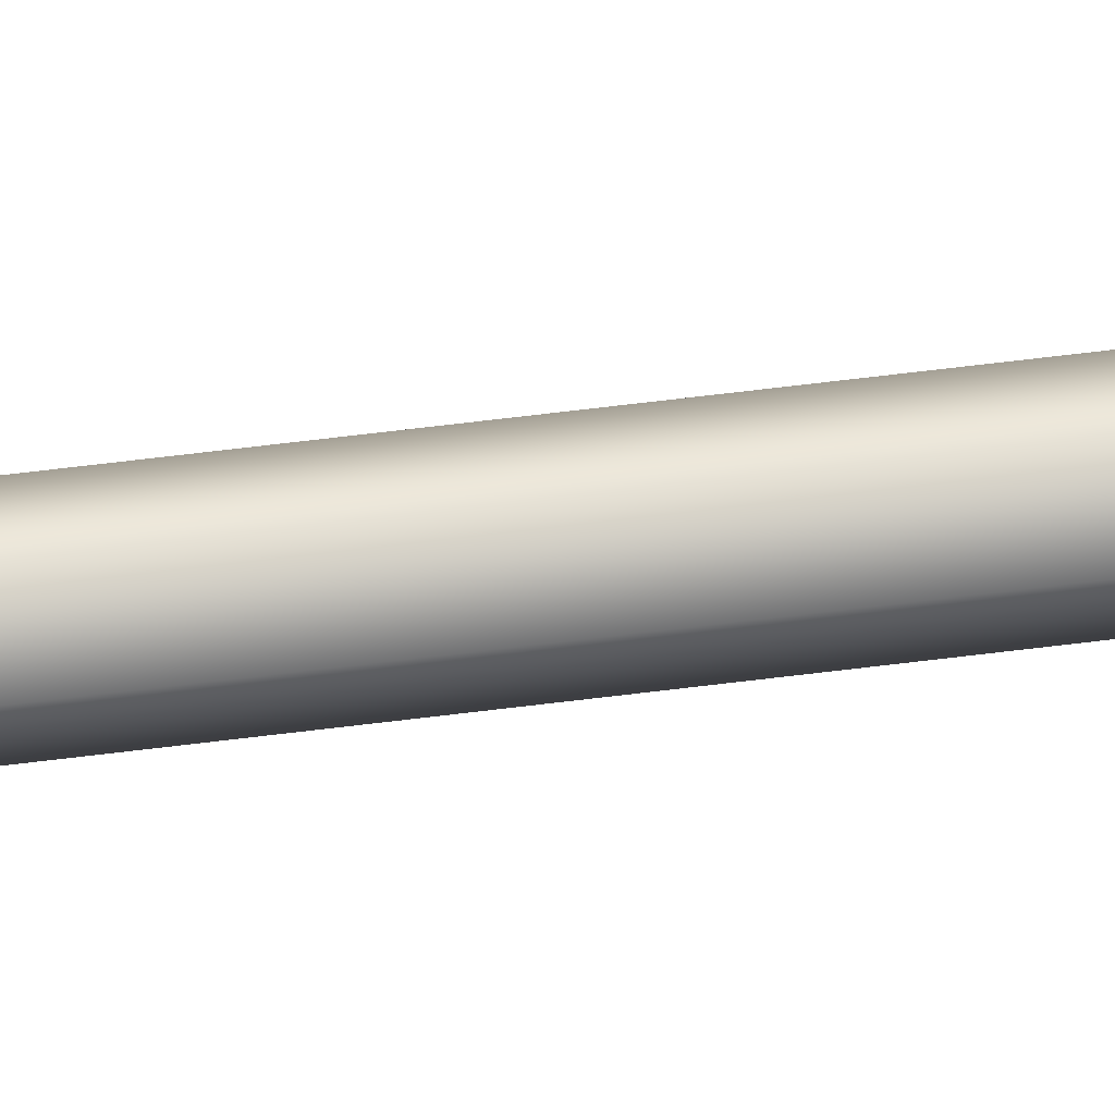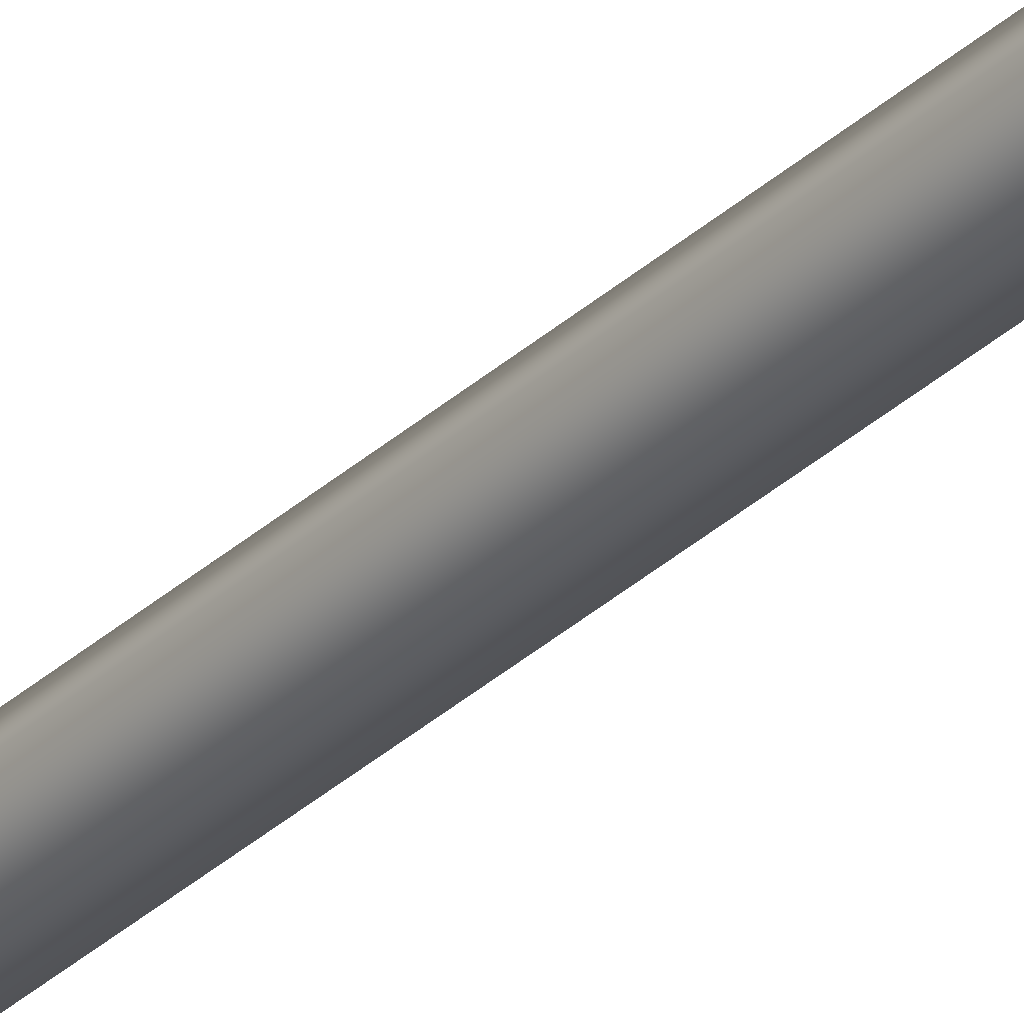
<metadata>
{"format":"obj","ext":"obj","renderer":"f3d","projection":"perspective","resolution":1024,"background":"white","views":[{"elev":34.9,"azim":78.8,"up":"+Z"},{"elev":-32.0,"azim":-37.9,"up":"+Z"}]}
</metadata>
<code>
g pm0497_00_RVineSkin
v -0.05269 0.9694 -0.0329
v -0.04204 0.9694 -0.0329
v -0.04204 1.069 -0.0329
v -0.05269 1.069 -0.0329
v -0.05801 0.9694 -0.02368
v -0.04204 1.169 -0.0329
v -0.05801 1.069 -0.02368
v -0.05269 0.9694 -0.01446
v -0.05269 1.169 -0.0329
v -0.04204 1.269 -0.0329
v -0.05269 1.069 -0.01446
v -0.04204 0.9694 -0.01446
v -0.05801 1.169 -0.02368
v -0.05269 1.269 -0.0329
v -0.04204 1.369 -0.0329
v -0.04204 1.069 -0.01446
v -0.03672 0.9694 -0.02368
v -0.05269 1.169 -0.01446
v -0.05801 1.269 -0.02368
v -0.05269 1.369 -0.0329
v -0.04204 1.469 -0.0329
v -0.03672 1.069 -0.02368
v -0.04204 0.9694 -0.0329
v -0.04204 1.069 -0.0329
v -0.04204 1.169 -0.01446
v -0.03672 1.169 -0.02368
v -0.04204 1.169 -0.0329
v -0.05269 1.269 -0.01446
v -0.05801 1.369 -0.02368
v -0.05269 1.469 -0.0329
v -0.04204 1.569 -0.0329
v -0.03672 1.269 -0.02368
v -0.04204 1.269 -0.0329
v -0.04204 1.269 -0.01446
v -0.05269 1.369 -0.01446
v -0.05801 1.469 -0.02368
v -0.05269 1.569 -0.0329
v -0.04204 1.669 -0.0329
v -0.03672 1.369 -0.02368
v -0.04204 1.369 -0.0329
v -0.04204 1.369 -0.01446
v -0.05269 1.469 -0.01446
v -0.05801 1.569 -0.02368
v -0.05269 1.669 -0.0329
v -0.04204 1.769 -0.0329
v -0.03672 1.469 -0.02368
v -0.04204 1.469 -0.0329
v -0.04204 1.469 -0.01446
v -0.05269 1.569 -0.01446
v -0.05801 1.669 -0.02368
v -0.05269 1.769 -0.0329
v -0.04204 1.869 -0.0329
v -0.03672 1.569 -0.02368
v -0.04204 1.569 -0.0329
v -0.04204 1.569 -0.01446
v -0.05269 1.669 -0.01446
v -0.05801 1.769 -0.02368
v -0.05269 1.869 -0.0329
v -0.04204 1.969 -0.0329
v -0.03672 1.669 -0.02368
v -0.04204 1.669 -0.0329
v -0.04204 1.669 -0.01446
v -0.05269 1.769 -0.01446
v -0.05801 1.869 -0.02368
v -0.05269 1.969 -0.0329
v -0.04204 2.069 -0.0329
v -0.03672 1.769 -0.02368
v -0.04204 1.769 -0.0329
v -0.04204 1.769 -0.01446
v -0.05269 1.869 -0.01446
v -0.05801 1.969 -0.02368
v -0.05269 2.069 -0.0329
v -0.04204 2.169 -0.0329
v -0.03672 1.869 -0.02368
v -0.04204 1.869 -0.0329
v -0.04204 1.869 -0.01446
v -0.05269 1.969 -0.01446
v -0.05801 2.069 -0.02368
v -0.05269 2.169 -0.0329
v -0.04204 2.269 -0.0329
v -0.03672 1.969 -0.02368
v -0.04204 1.969 -0.0329
v -0.04204 1.969 -0.01446
v -0.05269 2.069 -0.01446
v -0.05801 2.169 -0.02368
v -0.05269 2.269 -0.0329
v -0.04204 2.369 -0.0329
v -0.03672 2.069 -0.02368
v -0.04204 2.069 -0.0329
v -0.04204 2.069 -0.01446
v -0.05269 2.169 -0.01446
v -0.05801 2.269 -0.02368
v -0.05269 2.369 -0.0329
v -0.04204 2.469 -0.0329
v -0.03672 2.169 -0.02368
v -0.04204 2.169 -0.0329
v -0.04204 2.169 -0.01446
v -0.05269 2.269 -0.01446
v -0.05801 2.369 -0.02368
v -0.05269 2.469 -0.0329
v -0.04204 2.569 -0.0329
v -0.03672 2.269 -0.02368
v -0.04204 2.269 -0.0329
v -0.04204 2.269 -0.01446
v -0.05269 2.369 -0.01446
v -0.05801 2.469 -0.02368
v -0.05269 2.569 -0.0329
v -0.04204 2.669 -0.0329
v -0.03672 2.369 -0.02368
v -0.04204 2.369 -0.0329
v -0.04204 2.369 -0.01446
v -0.05269 2.469 -0.01446
v -0.05801 2.569 -0.02368
v -0.05269 2.669 -0.0329
v -0.04204 2.769 -0.0329
v -0.03672 2.469 -0.02368
v -0.04204 2.469 -0.0329
v -0.04204 2.469 -0.01446
v -0.05269 2.569 -0.01446
v -0.05801 2.669 -0.02368
v -0.05269 2.769 -0.0329
v -0.0409 2.839 -0.03488
v -0.03672 2.569 -0.02368
v -0.04204 2.569 -0.0329
v -0.04204 2.569 -0.01446
v -0.05269 2.669 -0.01446
v -0.05801 2.769 -0.02368
v -0.05383 2.839 -0.03488
v -0.04035 2.85 -0.03583
v -0.03672 2.669 -0.02368
v -0.04204 2.669 -0.0329
v -0.04204 2.669 -0.01446
v -0.05269 2.769 -0.01446
v -0.0603 2.839 -0.02368
v -0.05438 2.85 -0.03583
v -0.03943 2.862 -0.03743
v -0.03672 2.769 -0.02368
v -0.04204 2.769 -0.0329
v -0.04204 2.769 -0.01446
v -0.05383 2.839 -0.01248
v -0.0614 2.85 -0.02368
v -0.0553 2.862 -0.03743
v -0.03827 2.874 -0.03944
v -0.03443 2.839 -0.02368
v -0.0409 2.839 -0.03488
v -0.0409 2.839 -0.01248
v -0.05438 2.85 -0.01153
v -0.06324 2.862 -0.02368
v -0.05646 2.874 -0.03944
v -0.03663 2.888 -0.04227
v -0.03333 2.85 -0.02368
v -0.04035 2.85 -0.03583
v -0.04035 2.85 -0.01153
v -0.0553 2.862 -0.00993
v -0.06556 2.874 -0.02368
v -0.0581 2.888 -0.04227
v -0.03491 2.906 -0.04525
v -0.03149 2.862 -0.02368
v -0.03943 2.862 -0.03743
v -0.03943 2.862 -0.00993
v -0.05646 2.874 -0.007923
v -0.06883 2.888 -0.02368
v -0.05982 2.906 -0.04525
v -0.03343 2.924 -0.04782
v -0.02917 2.874 -0.02368
v -0.03827 2.874 -0.03944
v -0.03827 2.874 -0.007923
v -0.0581 2.888 -0.005089
v -0.07228 2.906 -0.02368
v -0.0613 2.924 -0.04782
v -0.03311 2.942 -0.04837
v -0.0259 2.888 -0.02368
v -0.03663 2.888 -0.04227
v -0.03663 2.888 -0.005089
v -0.05982 2.906 -0.002106
v -0.07523 2.924 -0.02368
v -0.06162 2.942 -0.04837
v -0.03476 2.959 -0.04552
v -0.02245 2.906 -0.02368
v -0.03491 2.906 -0.04525
v -0.03491 2.906 -0.002106
v -0.0613 2.924 0.000455
v -0.07588 2.942 -0.02368
v -0.05997 2.959 -0.04552
v -0.0376 2.971 -0.0406
v -0.0195 2.924 -0.02368
v -0.03343 2.924 -0.04782
v -0.03343 2.924 0.000455
v -0.06162 2.942 0.001013
v -0.07258 2.959 -0.02368
v -0.05714 2.971 -0.0406
v -0.04017 2.978 -0.03614
v -0.01885 2.942 -0.02368
v -0.03311 2.942 -0.04837
v -0.03311 2.942 0.001013
v -0.05997 2.959 -0.001846
v -0.06691 2.971 -0.02368
v -0.05456 2.978 -0.03614
v -0.04256 2.982 -0.03201
v -0.05217 2.982 -0.03201
v -0.06175 2.978 -0.02368
v -0.05698 2.982 -0.02368
v -0.02215 2.959 -0.02368
v -0.03476 2.959 -0.04552
v -0.03476 2.959 -0.001846
v -0.05714 2.971 -0.006758
v -0.05456 2.978 -0.01122
v -0.05217 2.982 -0.01535
v -0.0376 2.971 -0.006758
v -0.02783 2.971 -0.02368
v -0.0376 2.971 -0.0406
v -0.04017 2.978 -0.01122
v -0.04256 2.982 -0.01535
v -0.03298 2.978 -0.02368
v -0.04017 2.978 -0.03614
v -0.03775 2.982 -0.02368
v -0.04256 2.982 -0.03201
v -0.05217 2.982 -0.01535
v -0.05698 2.982 -0.02368
v -0.04737 2.982 -0.02368
v -0.04256 2.982 -0.01535
v -0.05217 2.982 -0.03201
v -0.03775 2.982 -0.02368
v -0.04256 2.982 -0.03201
v -0.04737 0.9653 -0.02368
v -0.05801 0.9694 -0.02368
v -0.05269 0.9694 -0.01446
v -0.04204 0.9694 -0.01446
v -0.05269 0.9694 -0.0329
v -0.03672 0.9694 -0.02368
v -0.04204 0.9694 -0.0329
g pm0497_00_RVineSkin_0
f 3 2 1
f 4 3 1
f 4 1 5
f 6 3 4
f 7 4 5
f 7 5 8
f 9 6 4
f 9 4 7
f 10 6 9
f 11 7 8
f 11 8 12
f 13 9 7
f 13 7 11
f 14 10 9
f 14 9 13
f 15 10 14
f 16 11 12
f 16 12 17
f 18 13 11
f 18 11 16
f 19 14 13
f 19 13 18
f 20 15 14
f 20 14 19
f 21 15 20
f 22 16 17
f 22 17 23
f 24 22 23
f 25 18 16
f 25 16 22
f 26 22 24
f 26 25 22
f 27 26 24
f 28 19 18
f 28 18 25
f 29 20 19
f 29 19 28
f 30 21 20
f 30 20 29
f 31 21 30
f 32 26 27
f 33 32 27
f 34 25 26
f 34 28 25
f 32 34 26
f 35 29 28
f 35 28 34
f 36 30 29
f 36 29 35
f 37 31 30
f 37 30 36
f 38 31 37
f 39 32 33
f 40 39 33
f 41 34 32
f 41 35 34
f 39 41 32
f 42 36 35
f 42 35 41
f 43 37 36
f 43 36 42
f 44 38 37
f 44 37 43
f 45 38 44
f 46 39 40
f 47 46 40
f 48 41 39
f 48 42 41
f 46 48 39
f 49 43 42
f 49 42 48
f 50 44 43
f 50 43 49
f 51 45 44
f 51 44 50
f 52 45 51
f 53 46 47
f 54 53 47
f 55 48 46
f 55 49 48
f 53 55 46
f 56 50 49
f 56 49 55
f 57 51 50
f 57 50 56
f 58 52 51
f 58 51 57
f 59 52 58
f 60 53 54
f 61 60 54
f 62 55 53
f 62 56 55
f 60 62 53
f 63 57 56
f 63 56 62
f 64 58 57
f 64 57 63
f 65 59 58
f 65 58 64
f 66 59 65
f 67 60 61
f 68 67 61
f 69 62 60
f 69 63 62
f 67 69 60
f 70 64 63
f 70 63 69
f 71 65 64
f 71 64 70
f 72 66 65
f 72 65 71
f 73 66 72
f 74 67 68
f 75 74 68
f 76 69 67
f 76 70 69
f 74 76 67
f 77 71 70
f 77 70 76
f 78 72 71
f 78 71 77
f 79 73 72
f 79 72 78
f 80 73 79
f 81 74 75
f 82 81 75
f 83 76 74
f 83 77 76
f 81 83 74
f 84 78 77
f 84 77 83
f 85 79 78
f 85 78 84
f 86 80 79
f 86 79 85
f 87 80 86
f 88 81 82
f 89 88 82
f 90 83 81
f 90 84 83
f 88 90 81
f 91 85 84
f 91 84 90
f 92 86 85
f 92 85 91
f 93 87 86
f 93 86 92
f 94 87 93
f 95 88 89
f 96 95 89
f 97 90 88
f 97 91 90
f 95 97 88
f 98 92 91
f 98 91 97
f 99 93 92
f 99 92 98
f 100 94 93
f 100 93 99
f 101 94 100
f 102 95 96
f 103 102 96
f 104 97 95
f 104 98 97
f 102 104 95
f 105 99 98
f 105 98 104
f 106 100 99
f 106 99 105
f 107 101 100
f 107 100 106
f 108 101 107
f 109 102 103
f 110 109 103
f 111 104 102
f 111 105 104
f 109 111 102
f 112 106 105
f 112 105 111
f 113 107 106
f 113 106 112
f 114 108 107
f 114 107 113
f 115 108 114
f 116 109 110
f 117 116 110
f 118 111 109
f 118 112 111
f 116 118 109
f 119 113 112
f 119 112 118
f 120 114 113
f 120 113 119
f 121 115 114
f 121 114 120
f 122 115 121
f 123 116 117
f 124 123 117
f 125 118 116
f 125 119 118
f 123 125 116
f 126 120 119
f 126 119 125
f 127 121 120
f 127 120 126
f 128 122 121
f 128 121 127
f 129 122 128
f 130 123 124
f 131 130 124
f 132 125 123
f 132 126 125
f 130 132 123
f 133 127 126
f 133 126 132
f 134 128 127
f 134 127 133
f 135 129 128
f 135 128 134
f 136 129 135
f 137 130 131
f 138 137 131
f 139 132 130
f 139 133 132
f 137 139 130
f 140 134 133
f 140 133 139
f 141 135 134
f 141 134 140
f 142 136 135
f 142 135 141
f 143 136 142
f 144 137 138
f 145 144 138
f 146 139 137
f 146 140 139
f 144 146 137
f 147 141 140
f 147 140 146
f 148 142 141
f 148 141 147
f 149 143 142
f 149 142 148
f 150 143 149
f 151 144 145
f 152 151 145
f 153 146 144
f 153 147 146
f 151 153 144
f 154 148 147
f 154 147 153
f 155 149 148
f 155 148 154
f 156 150 149
f 156 149 155
f 157 150 156
f 158 151 152
f 159 158 152
f 160 153 151
f 160 154 153
f 158 160 151
f 161 155 154
f 161 154 160
f 162 156 155
f 162 155 161
f 163 157 156
f 163 156 162
f 164 157 163
f 165 158 159
f 166 165 159
f 167 160 158
f 167 161 160
f 165 167 158
f 168 162 161
f 168 161 167
f 169 163 162
f 169 162 168
f 170 164 163
f 170 163 169
f 171 164 170
f 172 165 166
f 173 172 166
f 174 167 165
f 174 168 167
f 172 174 165
f 175 169 168
f 175 168 174
f 176 170 169
f 176 169 175
f 177 171 170
f 177 170 176
f 178 171 177
f 179 172 173
f 180 179 173
f 181 174 172
f 181 175 174
f 179 181 172
f 182 176 175
f 182 175 181
f 183 177 176
f 183 176 182
f 184 178 177
f 184 177 183
f 185 178 184
f 186 179 180
f 187 186 180
f 188 181 179
f 188 182 181
f 186 188 179
f 189 183 182
f 189 182 188
f 190 184 183
f 190 183 189
f 191 185 184
f 191 184 190
f 192 185 191
f 193 186 187
f 194 193 187
f 195 188 186
f 195 189 188
f 193 195 186
f 196 190 189
f 196 189 195
f 197 191 190
f 197 190 196
f 198 192 191
f 198 191 197
f 199 192 198
f 200 199 198
f 200 198 201
f 201 198 197
f 202 200 201
f 203 193 194
f 204 203 194
f 205 195 193
f 205 196 195
f 203 205 193
f 206 197 196
f 201 197 206
f 206 196 205
f 202 201 207
f 207 201 206
f 208 202 207
f 209 206 205
f 209 205 203
f 207 206 209
f 210 203 204
f 210 209 203
f 211 210 204
f 208 207 212
f 212 207 209
f 212 209 210
f 213 208 212
f 214 210 211
f 214 212 210
f 213 212 214
f 215 214 211
f 216 213 214
f 216 214 215
f 217 216 215
f 220 219 218
f 220 218 221
f 220 222 219
f 220 221 223
f 220 224 222
f 220 223 224
f 227 226 225
f 228 227 225
f 226 229 225
f 230 228 225
f 229 231 225
f 231 230 225

</code>
